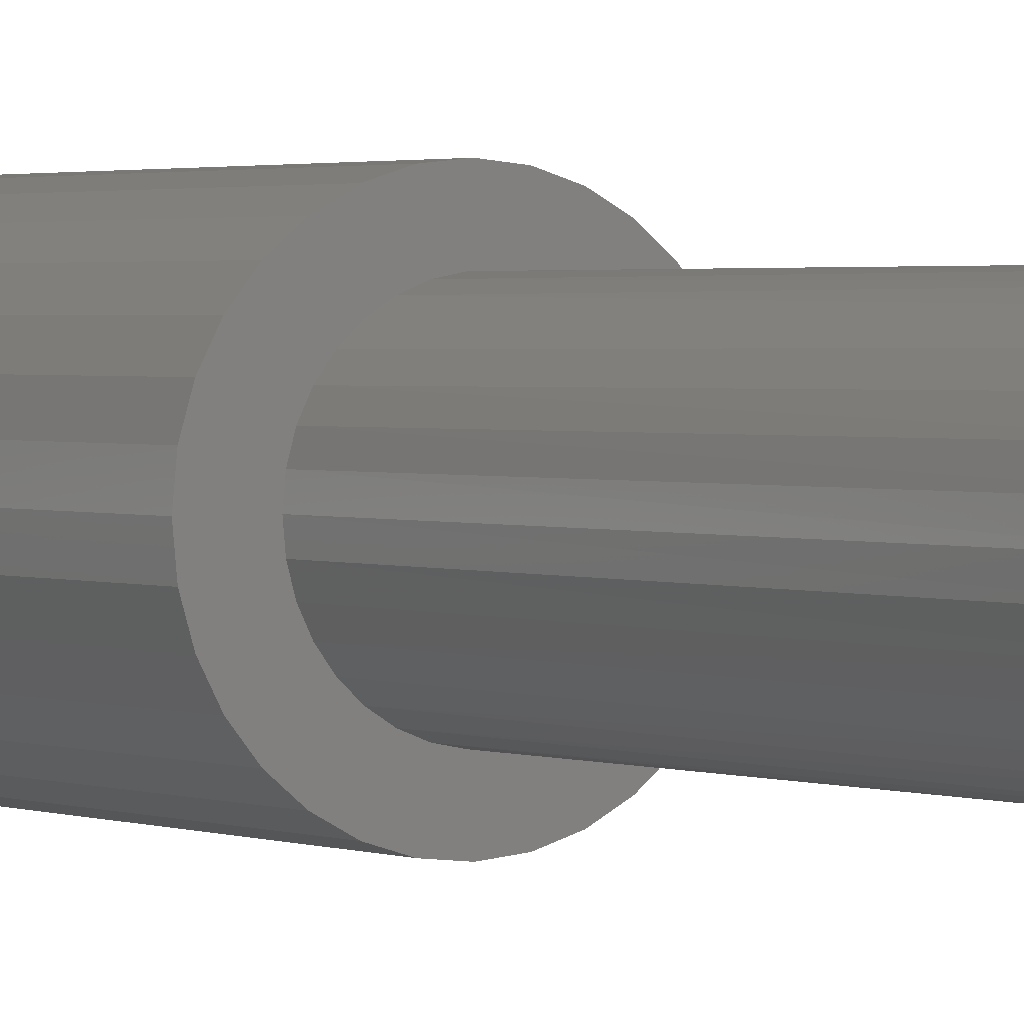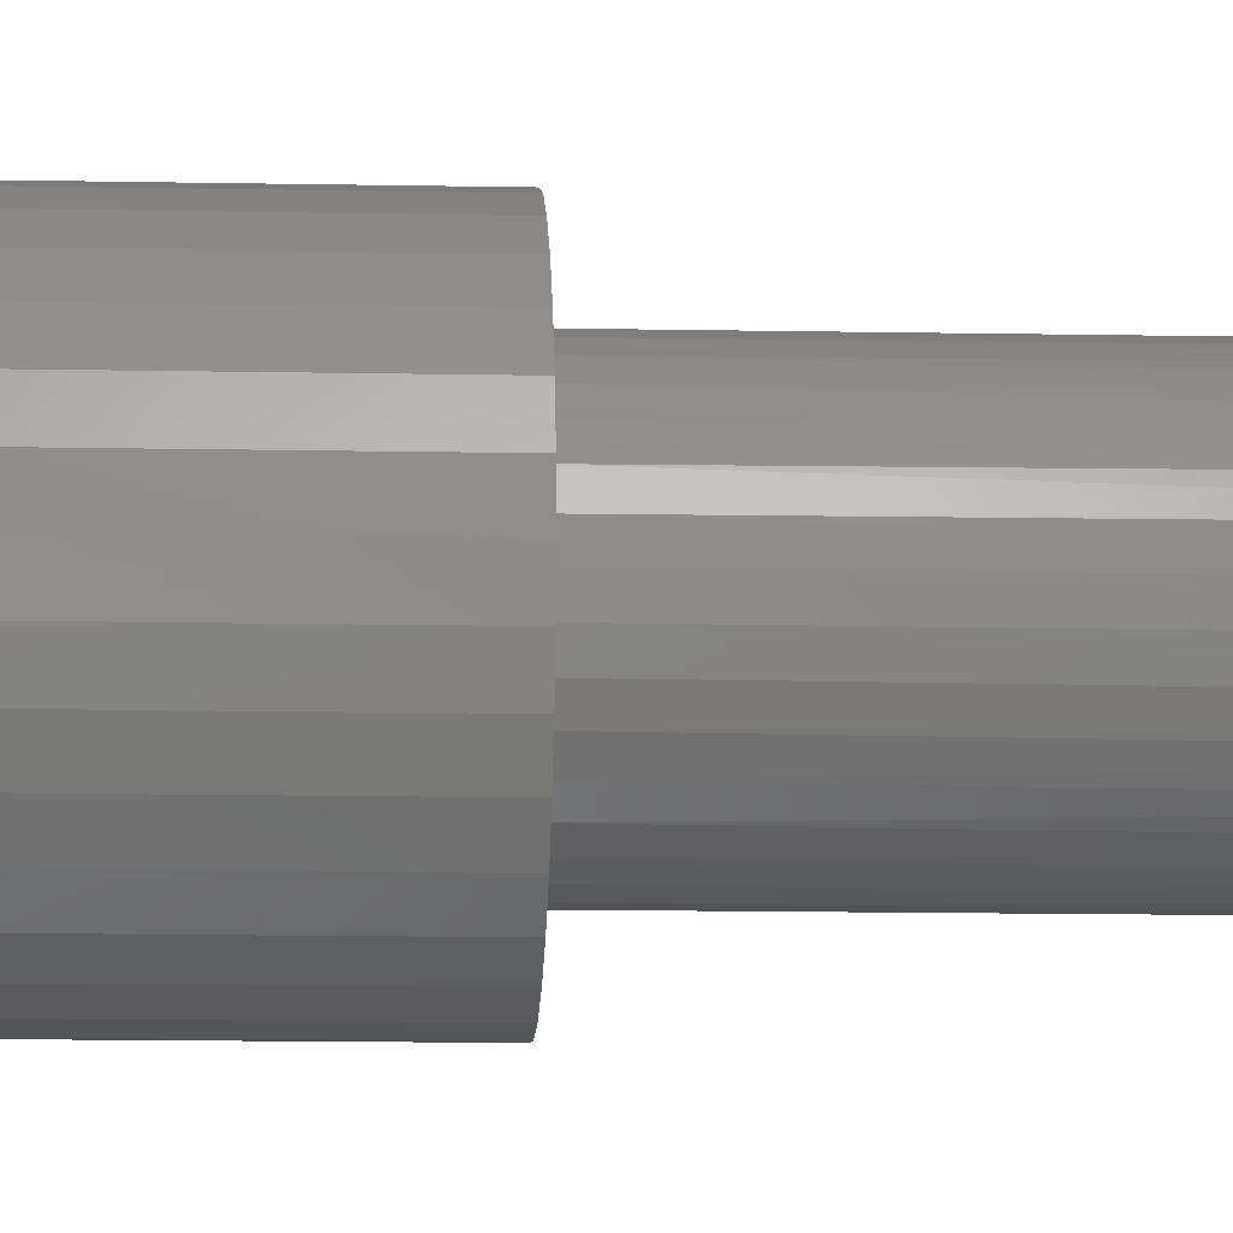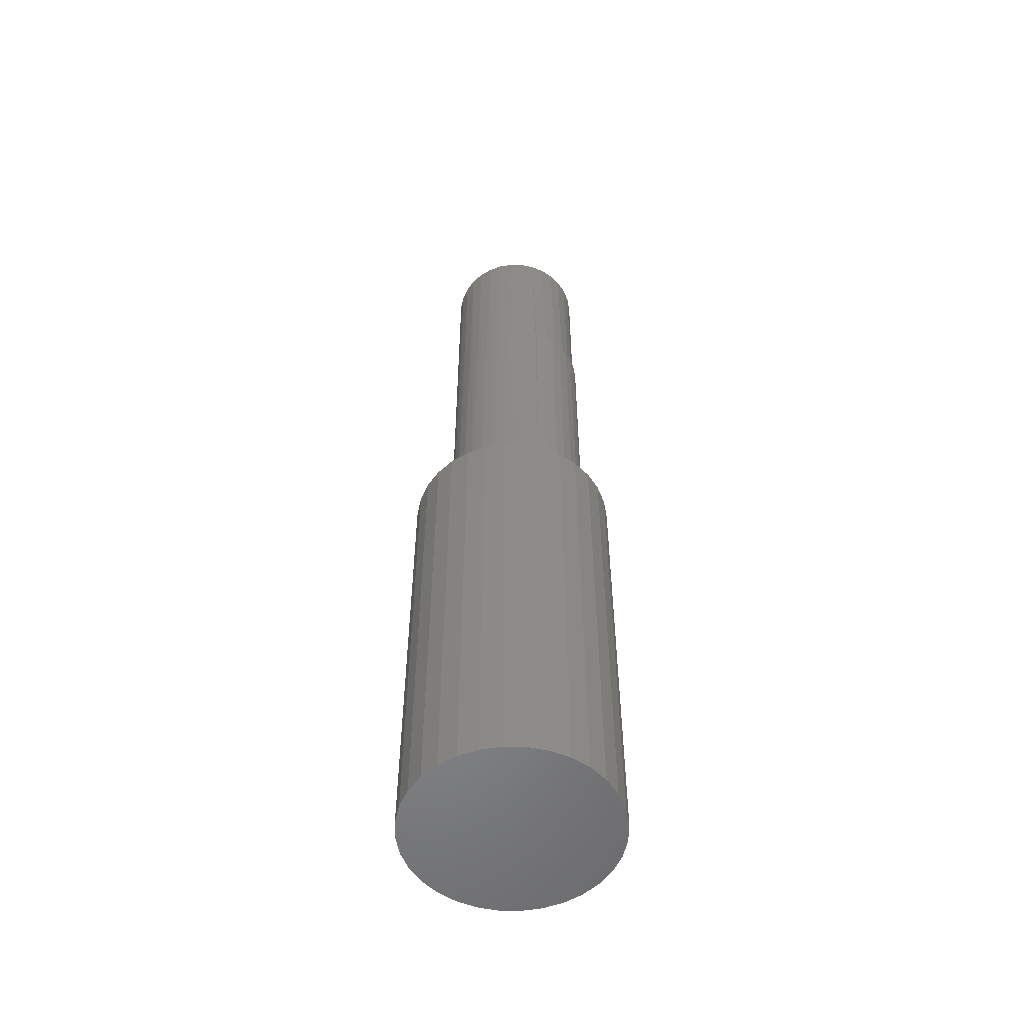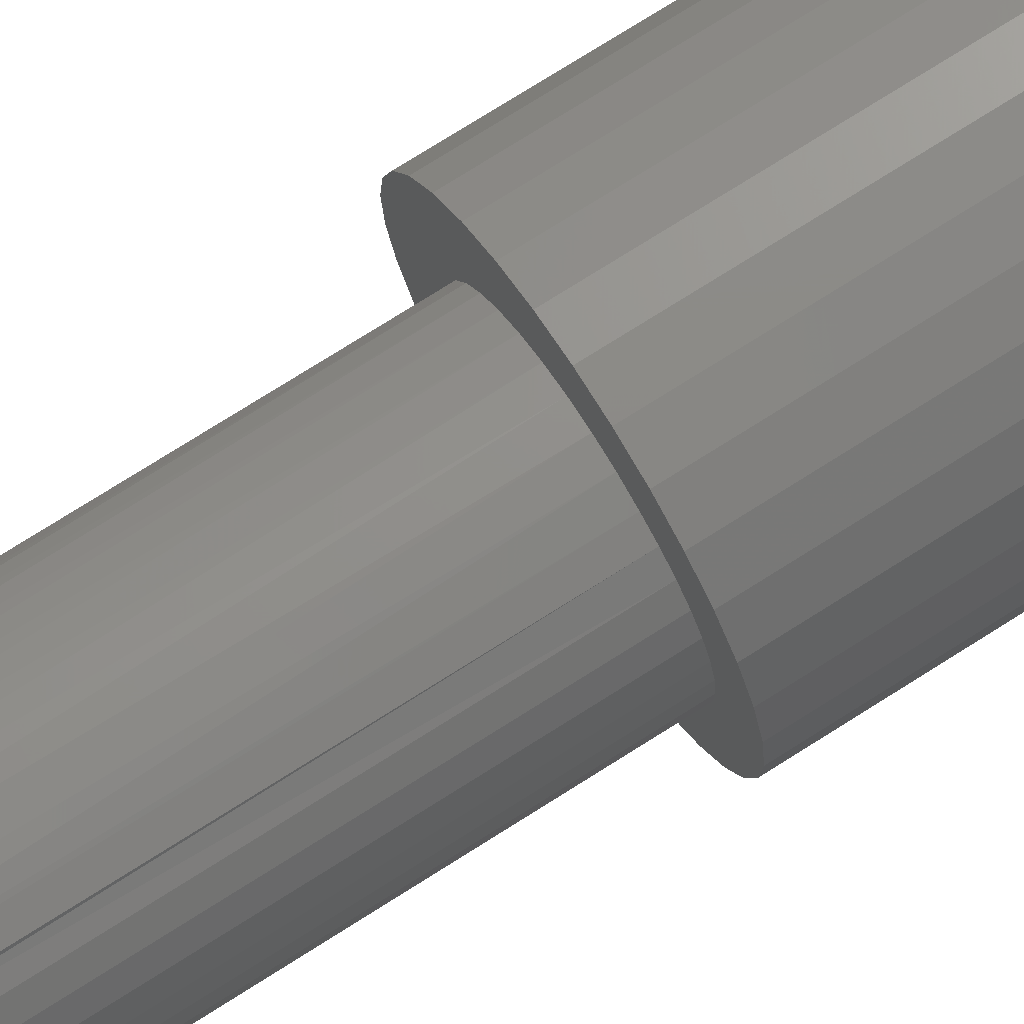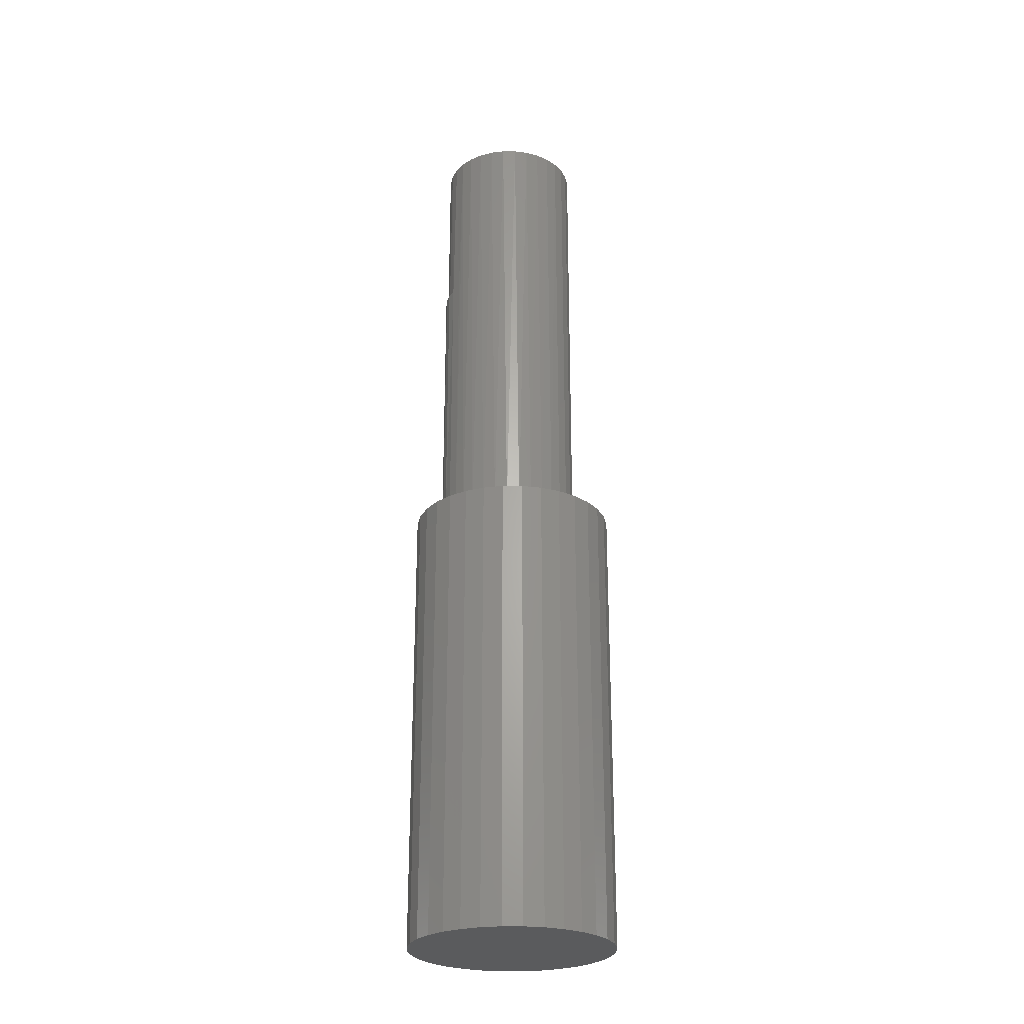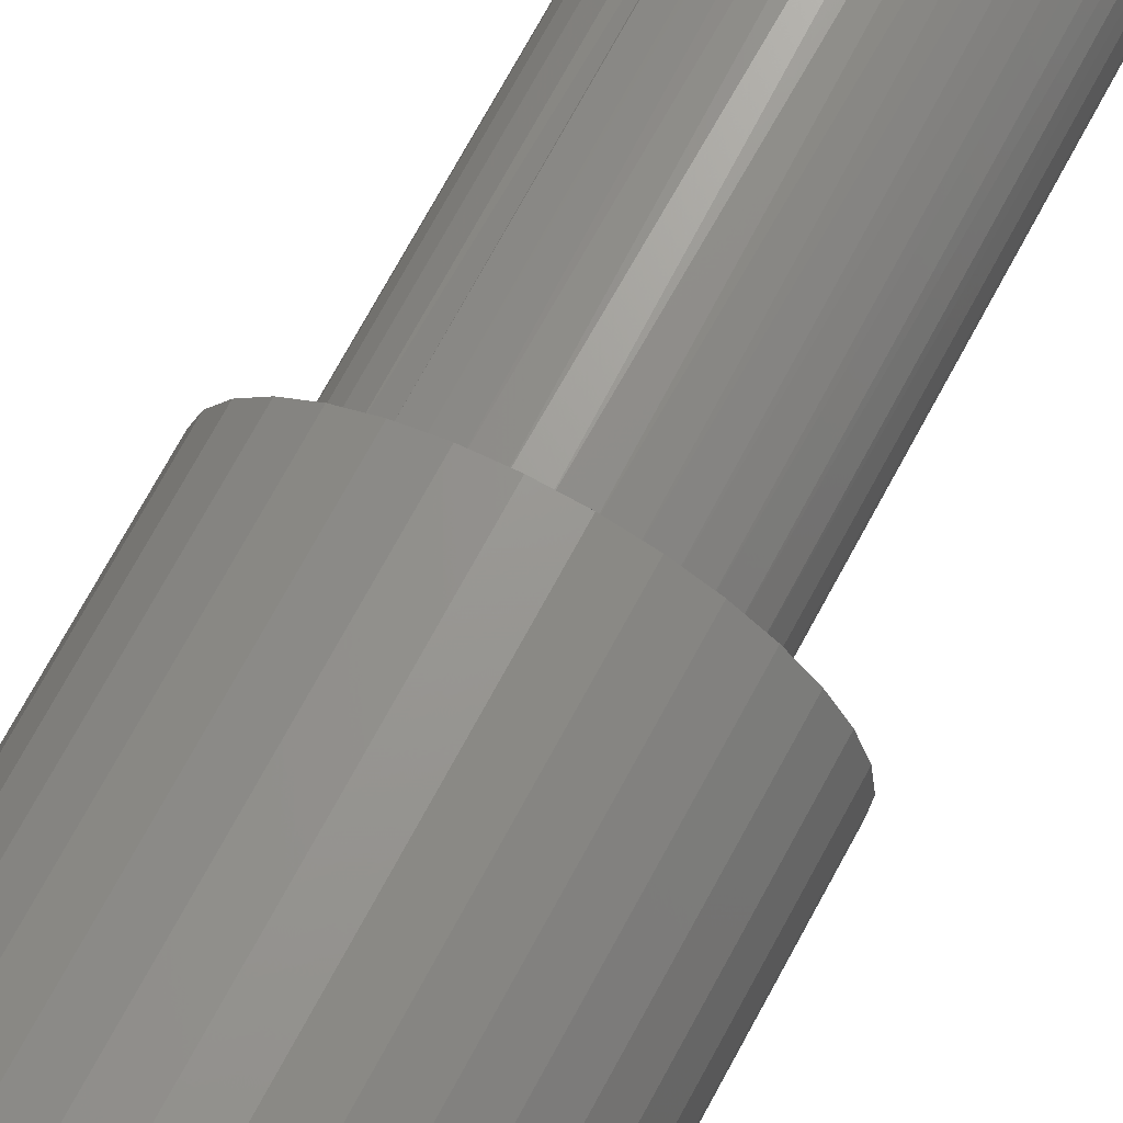
<metadata>
{"format":"stl","ext":"stl","renderer":"f3d","projection":"perspective","resolution":1024,"background":"white","views":[{"elev":1.7,"azim":-33.9,"up":"+Y"},{"elev":-9.9,"azim":-93.4,"up":"+Y"},{"elev":-53.9,"azim":15.7,"up":"+Z"},{"elev":73.0,"azim":57.4,"up":"+Y"},{"elev":-26.0,"azim":-152.1,"up":"+Z"},{"elev":68.2,"azim":-152.2,"up":"+Y"}]}
</metadata>
<code>
# stl→obj: 190 verts, 376 faces
v -0.002714 0.08109 0
v 0.01311 0.07953 0
v -0.01853 0.07953 0
v -0.03374 0.07491 0
v 0.02832 0.07491 0
v -0.04776 0.06742 0
v 0.04233 0.06742 0
v -0.06005 0.05734 0
v 0.05462 0.05734 0
v 0.04233 -0.06742 0
v -0.04776 -0.06742 0
v 0.05462 -0.05734 0
v -0.03374 -0.07491 0
v 0.02832 -0.07491 0
v -0.01853 -0.07953 0
v 0.01311 -0.07953 0
v -0.002714 -0.08109 0
v -0.06005 -0.05734 0
v -0.07013 -0.04505 0
v 0.06471 -0.04505 0
v -0.07763 -0.03103 0
v 0.0722 -0.03103 0
v -0.08224 -0.01582 0
v 0.07681 -0.01582 0
v -0.0838 9.93e-18 0
v 0.07837 0 0
v -0.08224 0.01582 0
v 0.07681 0.01582 0
v -0.07763 0.03103 0
v 0.0722 0.03103 0
v -0.07013 0.04505 0
v 0.06471 0.04505 0
v 0.03378 0.04418 0.5859
v 0.03311 0.04542 0.3594
v 0.03311 0.04542 0.5859
v 0.04034 0.04001 0.3594
v 0.04034 0.04001 0.5859
v 0.04655 0.03347 0.3594
v 0.04655 0.03347 0.5859
v 0.05158 0.02597 0.3594
v 0.05158 0.02597 0.5859
v 0.05528 0.01774 0.3594
v 0.05528 0.01774 0.5859
v 0.05754 0.008996 0.3594
v 0.05754 0.008996 0.5859
v 0.05831 0 0.3594
v 0.05831 0 0.5859
v 0.02507 0.04954 0.3594
v 0.02507 0.04954 0.5859
v 0.03378 -0.04418 0.5859
v 0.04034 -0.04001 0.3594
v 0.04034 -0.04001 0.5859
v 0.03311 -0.04542 0.3594
v 0.03311 -0.04542 0.5859
v 0.02507 -0.04954 0.3594
v 0.02507 -0.04954 0.5859
v 0.05754 -0.008996 0.3594
v 0.05754 -0.008996 0.5859
v 0.05528 -0.01774 0.3594
v 0.05528 -0.01774 0.5859
v 0.05158 -0.02597 0.3594
v 0.05158 -0.02597 0.5859
v 0.04655 -0.03347 0.3594
v 0.04655 -0.03347 0.5859
v 0.05584 0 0.5859
v 0.04135 0.03731 0.5859
v 0.04752 0.02916 0.5859
v 0.05209 0.02001 0.5859
v 0.05489 0.01018 0.5859
v 0.05489 -0.01018 0.5859
v 0.05209 -0.02001 0.5859
v 0.04752 -0.02916 0.5859
v 0.04135 -0.03731 0.5859
v 0.005551 0.05504 0.3594
v 0.04233 0.06742 0.3594
v 0.02832 0.07491 0.3594
v 0.01311 0.07953 0.3594
v -0.002714 0.08109 0.3594
v -0.02413 0.04943 0.3594
v -0.07013 0.04505 0.3594
v -0.03278 0.04406 0.3594
v -0.0403 0.03719 0.3594
v -0.07763 0.03103 0.3594
v -0.04643 0.02906 0.3594
v -0.05097 0.01994 0.3594
v -0.08224 0.01582 0.3594
v -0.05375 0.01014 0.3594
v -0.05375 -0.01014 0.3594
v -0.08224 -0.01582 0.3594
v -0.05097 -0.01994 0.3594
v -0.07763 -0.03103 0.3594
v -0.04643 -0.02906 0.3594
v -0.0403 -0.03719 0.3594
v -0.07013 -0.04505 0.3594
v -0.03278 -0.04406 0.3594
v -0.02413 -0.04943 0.3594
v -0.06005 -0.05734 0.3594
v -0.01464 -0.05313 0.3594
v 0.06471 0.04505 0.3594
v 0.0722 0.03103 0.3594
v 0.07681 0.01582 0.3594
v 0.07681 -0.01582 0.3594
v 0.0722 -0.03103 0.3594
v 0.06471 -0.04505 0.3594
v 0.01557 -0.05319 0.3594
v 0.05462 -0.05734 0.3594
v 0.07837 0 0.3594
v -0.0838 9.93e-18 0.3594
v -0.05469 6.768e-18 0.3594
v -0.004633 -0.05502 0.3594
v -0.04776 -0.06742 0.3594
v -0.03374 -0.07491 0.3594
v -0.01853 -0.07953 0.3594
v -0.002714 -0.08109 0.3594
v 0.005551 -0.05504 0.3594
v 0.01311 -0.07953 0.3594
v 0.02832 -0.07491 0.3594
v 0.04233 -0.06742 0.3594
v -0.004633 0.05502 0.3594
v -0.01853 0.07953 0.3594
v -0.03374 0.07491 0.3594
v -0.04776 0.06742 0.3594
v -0.06005 0.05734 0.3594
v -0.01464 0.05313 0.3594
v 0.05462 0.05734 0.3594
v 0.01557 0.05319 0.3594
v 0.03128 0.04595 0.7188
v -0.05048 0.02115 0.7188
v -0.04537 0.0307 0.7188
v -0.0385 0.03908 0.7188
v -0.03013 0.04595 0.7188
v -0.02057 0.05106 0.7188
v -0.01021 0.0542 0.7188
v 0.0005757 0.05526 0.7188
v 0.01136 0.0542 0.7188
v 0.02172 0.05106 0.7188
v 0.03965 0.03908 0.7188
v 0.04653 0.0307 0.7188
v 0.05163 0.02115 0.7188
v -0.05469 6.768e-18 0.7188
v -0.05363 0.01078 0.7188
v 0.05584 -1.354e-17 0.7188
v 0.05478 0.01078 0.7188
v 0.03128 -0.04595 0.7188
v 0.02172 -0.05106 0.7188
v 0.05163 -0.02115 0.7188
v 0.04653 -0.0307 0.7188
v 0.03965 -0.03908 0.7188
v 0.01136 -0.0542 0.7188
v 0.0005757 -0.05526 0.7188
v -0.01021 -0.0542 0.7188
v -0.02057 -0.05106 0.7188
v -0.03013 -0.04595 0.7188
v -0.0385 -0.03908 0.7188
v -0.04537 -0.0307 0.7188
v -0.05048 -0.02115 0.7188
v 0.05478 -0.01078 0.7188
v -0.05363 -0.01078 0.7188
v 0.006507 0.005931 0.75
v -0.006399 0.00466 0.75
v 0.00755 0.00466 0.75
v -0.007174 0.00321 0.75
v 0.008325 0.00321 0.75
v -0.007651 0.001636 0.75
v 0.008803 0.001636 0.75
v 0.008964 4.854e-18 0.75
v -0.007651 -0.001636 0.75
v 0.008803 -0.001636 0.75
v -0.007174 -0.00321 0.75
v 0.008325 -0.00321 0.75
v -0.006399 -0.00466 0.75
v 0.00755 -0.00466 0.75
v -0.005356 -0.005931 0.75
v 0.006507 -0.005931 0.75
v -0.004085 -0.006974 0.75
v -0.002634 -0.00775 0.75
v -0.007812 1.208e-10 0.75
v -0.005356 0.005931 0.75
v 0.005236 0.006974 0.75
v 0.003786 0.00775 0.75
v 0.002212 0.008227 0.75
v 0.0005757 0.008388 0.75
v -0.001061 0.008227 0.75
v -0.002634 0.00775 0.75
v -0.004085 0.006974 0.75
v 0.005236 -0.006974 0.75
v -0.001061 -0.008227 0.75
v 0.0005757 -0.008388 0.75
v 0.002212 -0.008227 0.75
v 0.003786 -0.00775 0.75
f 1 2 3
f 4 3 2
f 5 4 2
f 6 4 5
f 7 6 5
f 8 6 7
f 9 8 7
f 10 11 12
f 13 11 10
f 14 13 10
f 15 13 14
f 16 15 14
f 17 15 16
f 11 18 12
f 12 18 19
f 12 19 20
f 20 19 21
f 20 21 22
f 22 21 23
f 22 23 24
f 24 23 25
f 24 25 26
f 26 25 27
f 26 27 28
f 28 27 29
f 28 29 30
f 30 29 31
f 30 31 32
f 32 31 8
f 32 8 9
f 33 34 35
f 34 33 36
f 36 33 37
f 36 37 38
f 38 37 39
f 38 39 40
f 40 39 41
f 40 41 42
f 42 41 43
f 42 43 44
f 44 43 45
f 44 45 46
f 46 45 47
f 48 49 34
f 34 49 35
f 50 51 52
f 51 50 53
f 53 50 54
f 53 54 55
f 55 54 56
f 46 47 57
f 57 47 58
f 57 58 59
f 59 58 60
f 59 60 61
f 61 60 62
f 61 62 63
f 63 62 64
f 63 64 51
f 51 64 52
f 47 65 58
f 47 45 65
f 66 37 33
f 39 37 66
f 66 67 39
f 39 67 41
f 41 67 68
f 41 68 43
f 43 68 69
f 43 69 45
f 65 45 69
f 65 70 58
f 60 58 70
f 70 71 60
f 62 60 71
f 71 72 62
f 64 62 72
f 72 73 64
f 64 73 52
f 52 73 50
f 74 75 76
f 74 76 77
f 77 78 74
f 79 80 81
f 82 81 80
f 80 83 82
f 82 83 84
f 85 84 83
f 83 86 85
f 87 85 86
f 88 89 90
f 90 89 91
f 91 92 90
f 93 92 91
f 91 94 93
f 93 94 95
f 96 95 94
f 94 97 96
f 98 96 97
f 99 34 36
f 99 36 38
f 99 38 100
f 100 38 40
f 100 40 42
f 100 42 101
f 101 42 44
f 46 101 44
f 57 59 102
f 103 102 59
f 103 59 61
f 61 63 103
f 104 103 63
f 104 63 51
f 104 51 53
f 55 105 106
f 55 106 104
f 55 104 53
f 107 101 46
f 107 46 57
f 107 57 102
f 108 89 88
f 108 88 109
f 108 109 87
f 108 87 86
f 110 98 97
f 110 97 111
f 110 111 112
f 110 112 113
f 110 113 114
f 110 114 115
f 115 114 116
f 115 116 117
f 115 117 118
f 115 118 106
f 115 106 105
f 119 74 78
f 119 78 120
f 119 120 121
f 119 121 122
f 119 122 123
f 123 80 79
f 123 79 124
f 123 124 119
f 125 75 74
f 125 74 126
f 125 126 48
f 125 48 34
f 125 34 99
f 35 127 33
f 127 35 49
f 128 129 84
f 82 84 129
f 129 130 82
f 81 82 130
f 130 131 81
f 79 81 131
f 131 132 79
f 124 79 132
f 132 133 124
f 119 124 133
f 133 134 119
f 119 134 74
f 74 134 135
f 74 135 126
f 126 135 136
f 48 126 136
f 33 127 137
f 33 137 66
f 66 137 138
f 66 138 67
f 67 138 139
f 49 48 136
f 49 136 127
f 109 140 87
f 87 140 141
f 87 141 85
f 85 141 128
f 85 128 84
f 142 65 143
f 143 65 69
f 143 69 139
f 139 69 68
f 139 68 67
f 144 54 50
f 55 145 105
f 55 56 145
f 56 144 145
f 54 144 56
f 146 147 72
f 73 72 147
f 147 148 73
f 50 73 148
f 148 144 50
f 145 149 105
f 115 105 149
f 149 150 115
f 110 115 150
f 150 151 110
f 110 151 98
f 98 151 152
f 98 152 96
f 96 152 153
f 96 153 95
f 95 153 154
f 95 154 93
f 93 154 155
f 93 155 92
f 92 155 156
f 65 142 70
f 70 142 157
f 70 157 71
f 71 157 146
f 71 146 72
f 140 109 158
f 158 109 88
f 158 88 156
f 156 88 90
f 156 90 92
f 159 160 161
f 160 162 161
f 161 162 163
f 162 164 163
f 163 164 165
f 166 167 168
f 167 169 168
f 168 169 170
f 169 171 170
f 170 171 172
f 171 173 172
f 172 173 174
f 173 175 174
f 174 175 176
f 177 167 166
f 177 166 165
f 177 165 164
f 178 160 159
f 178 159 179
f 178 179 180
f 178 180 181
f 178 181 182
f 178 182 183
f 178 183 184
f 178 184 185
f 186 174 176
f 186 176 187
f 186 187 188
f 186 188 189
f 186 189 190
f 166 168 142
f 168 157 142
f 140 158 177
f 158 167 177
f 156 155 169
f 169 158 156
f 167 158 169
f 154 153 173
f 173 155 154
f 171 155 173
f 169 155 171
f 152 151 176
f 176 153 152
f 175 153 176
f 173 153 175
f 151 150 188
f 187 151 188
f 176 151 187
f 149 145 189
f 189 150 149
f 188 150 189
f 144 148 186
f 186 145 144
f 190 145 186
f 189 145 190
f 147 146 172
f 172 148 147
f 174 148 172
f 186 148 174
f 168 146 157
f 170 146 168
f 172 146 170
f 177 164 140
f 164 141 140
f 142 143 166
f 143 165 166
f 139 138 163
f 163 143 139
f 165 143 163
f 137 127 159
f 159 138 137
f 161 138 159
f 163 138 161
f 136 135 180
f 180 127 136
f 179 127 180
f 159 127 179
f 135 134 182
f 181 135 182
f 180 135 181
f 133 132 183
f 183 134 133
f 182 134 183
f 131 130 185
f 185 132 131
f 184 132 185
f 183 132 184
f 129 128 160
f 160 130 129
f 178 130 160
f 185 130 178
f 164 128 141
f 162 128 164
f 160 128 162
f 26 107 24
f 24 107 102
f 24 102 22
f 22 102 103
f 22 103 20
f 20 103 104
f 20 104 12
f 12 104 106
f 12 106 10
f 10 106 118
f 10 118 14
f 14 118 117
f 14 117 16
f 16 117 116
f 16 116 17
f 17 116 114
f 17 114 15
f 15 114 113
f 15 113 13
f 13 113 112
f 13 112 11
f 11 112 111
f 11 111 18
f 18 111 97
f 18 97 19
f 19 97 94
f 19 94 21
f 21 94 91
f 21 91 23
f 23 91 89
f 23 89 25
f 25 89 108
f 25 108 27
f 27 108 86
f 27 86 29
f 29 86 83
f 29 83 31
f 31 83 80
f 31 80 8
f 8 80 123
f 8 123 6
f 6 123 122
f 6 122 4
f 4 122 121
f 4 121 3
f 3 121 120
f 3 120 1
f 1 120 78
f 1 78 2
f 2 78 77
f 2 77 5
f 5 77 76
f 5 76 7
f 7 76 75
f 7 75 9
f 9 75 125
f 9 125 32
f 32 125 99
f 32 99 30
f 30 99 100
f 30 100 28
f 28 100 101
f 28 101 26
f 26 101 107

</code>
